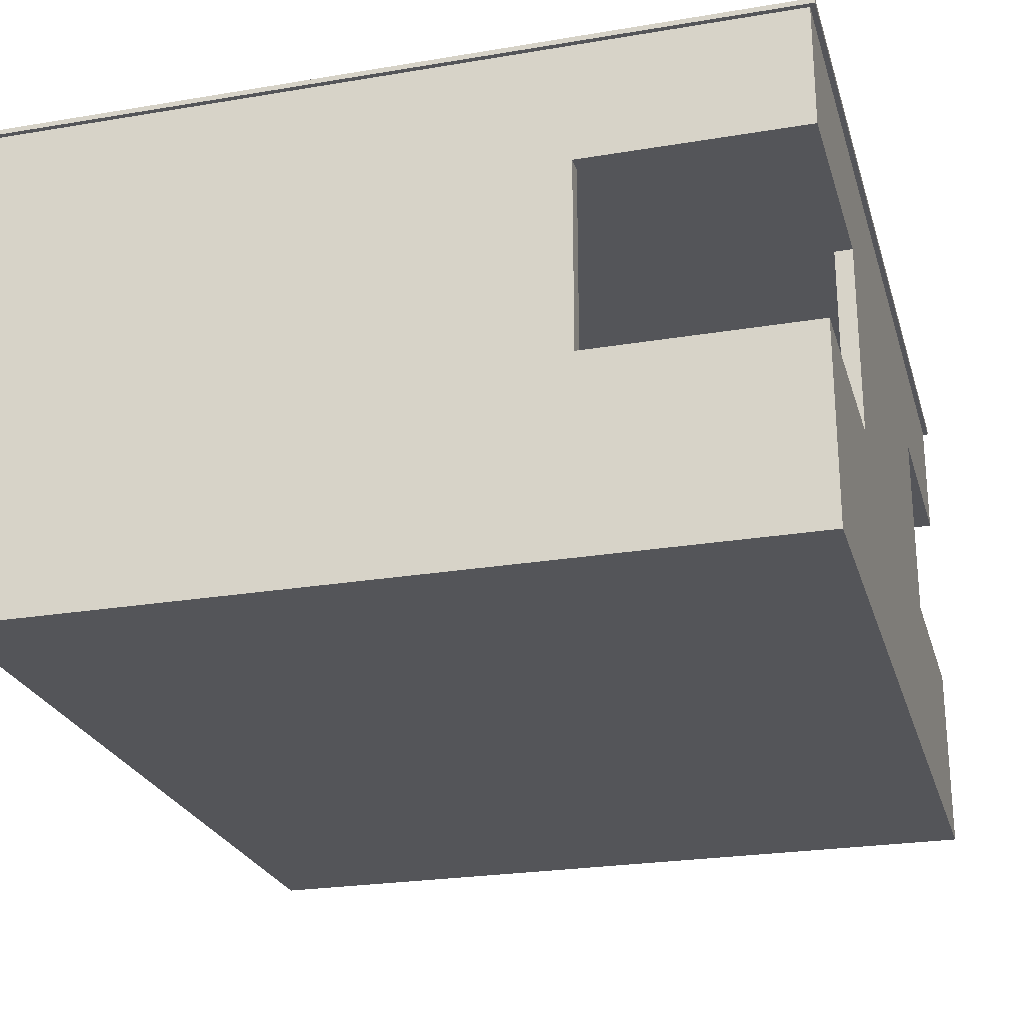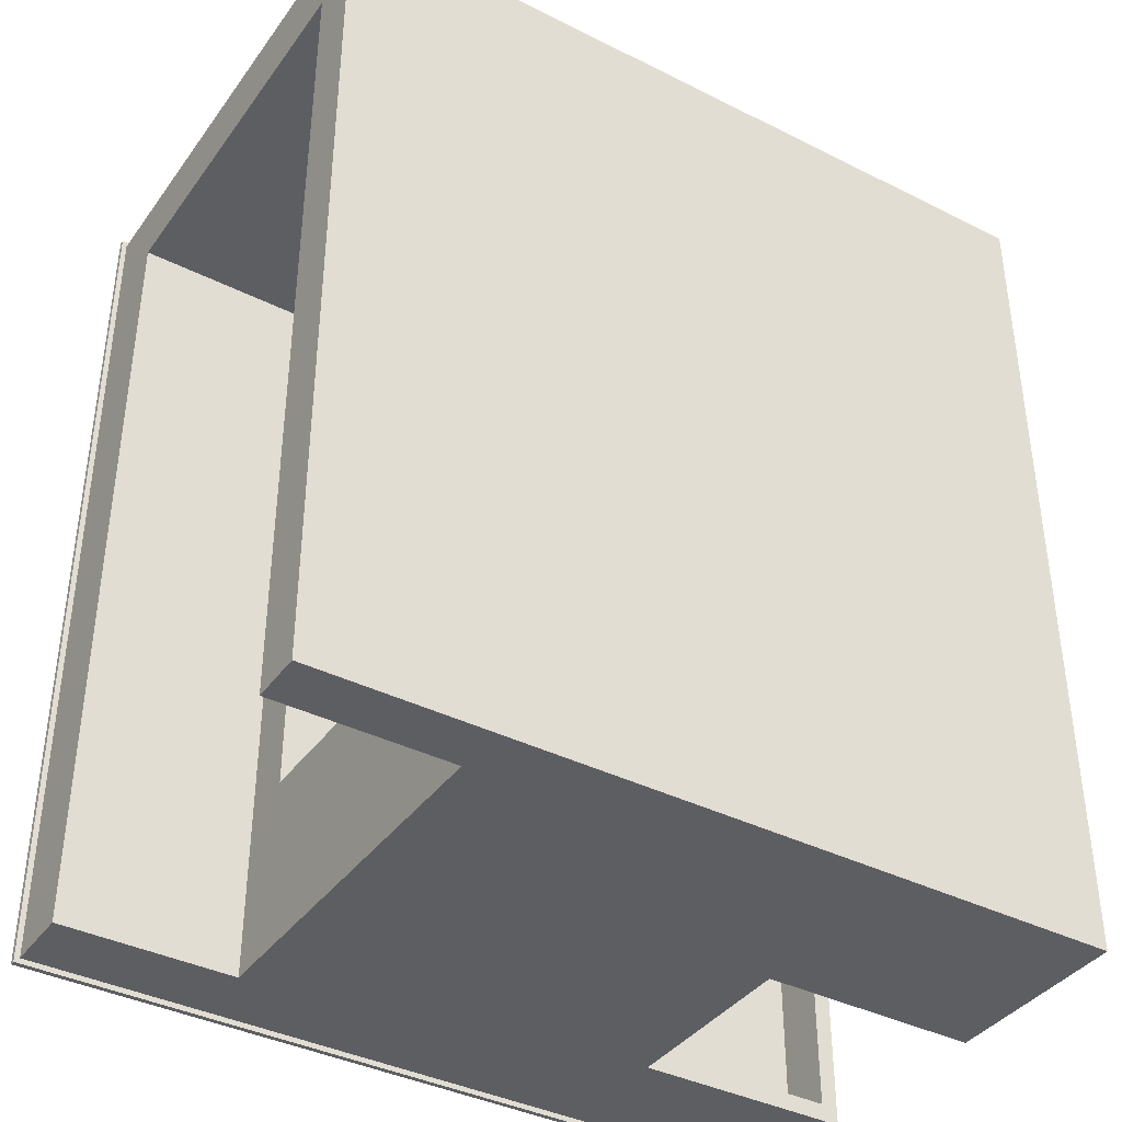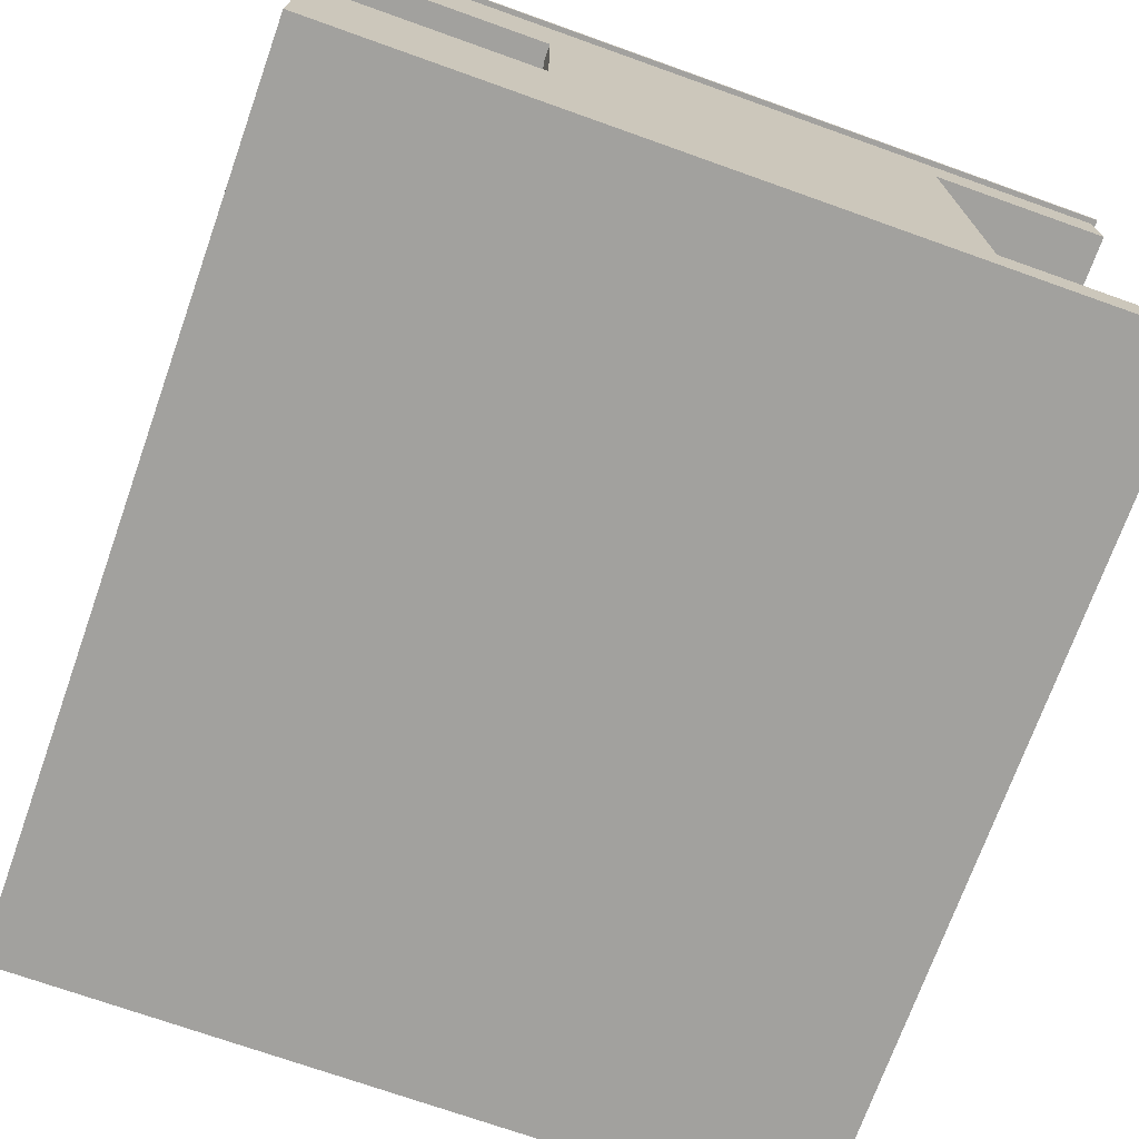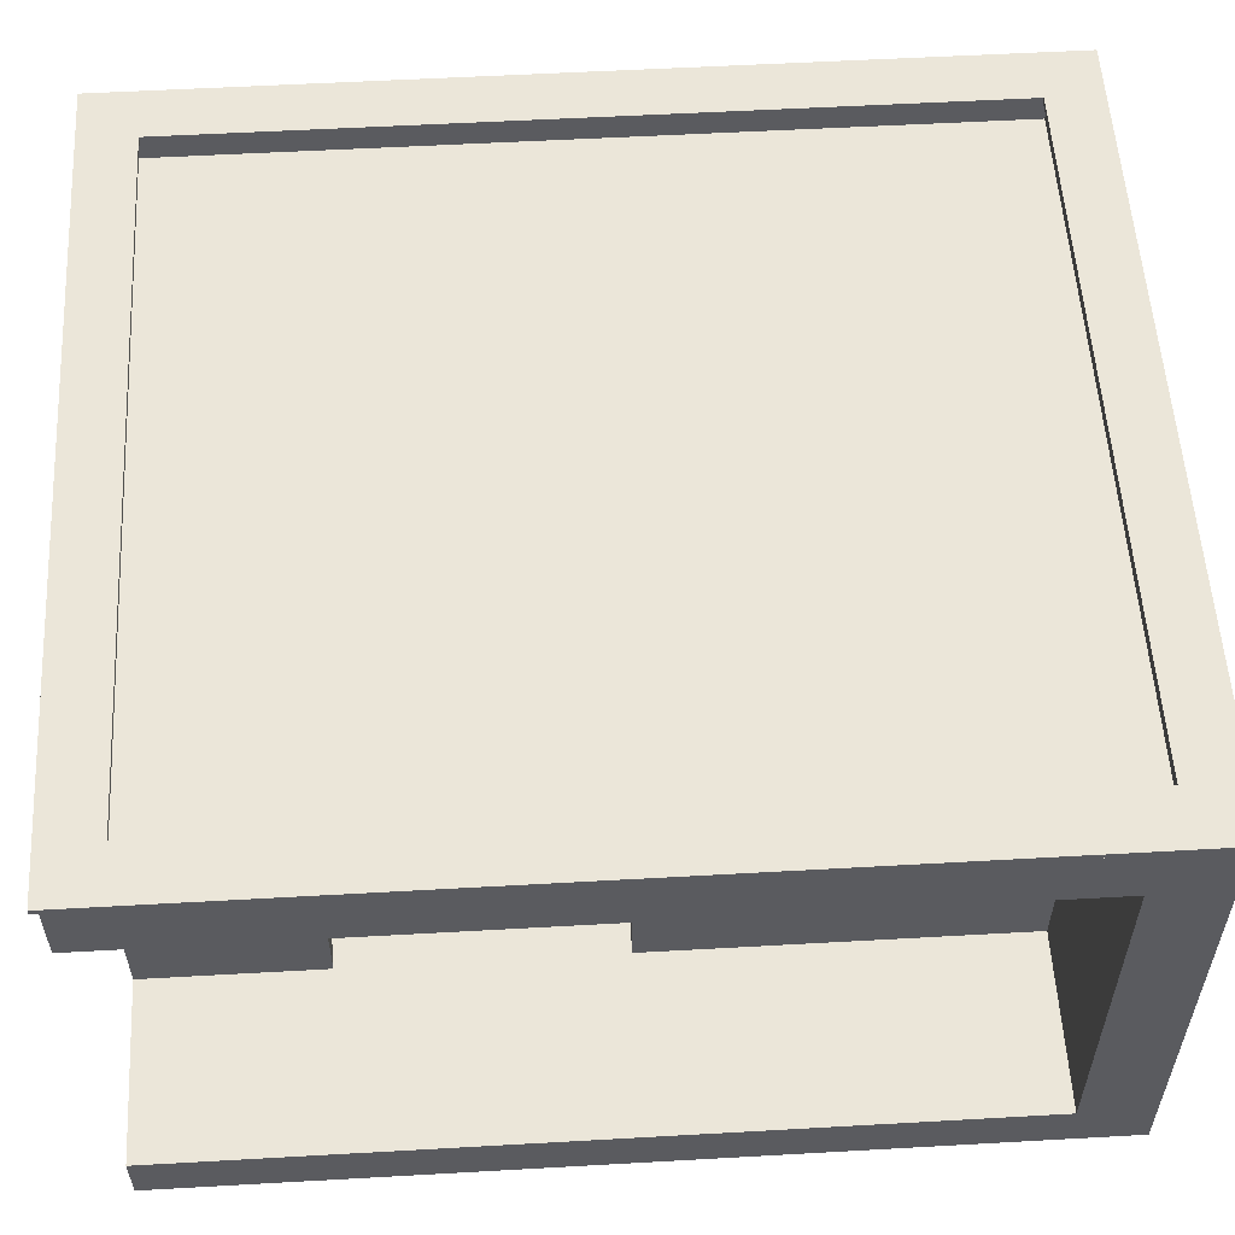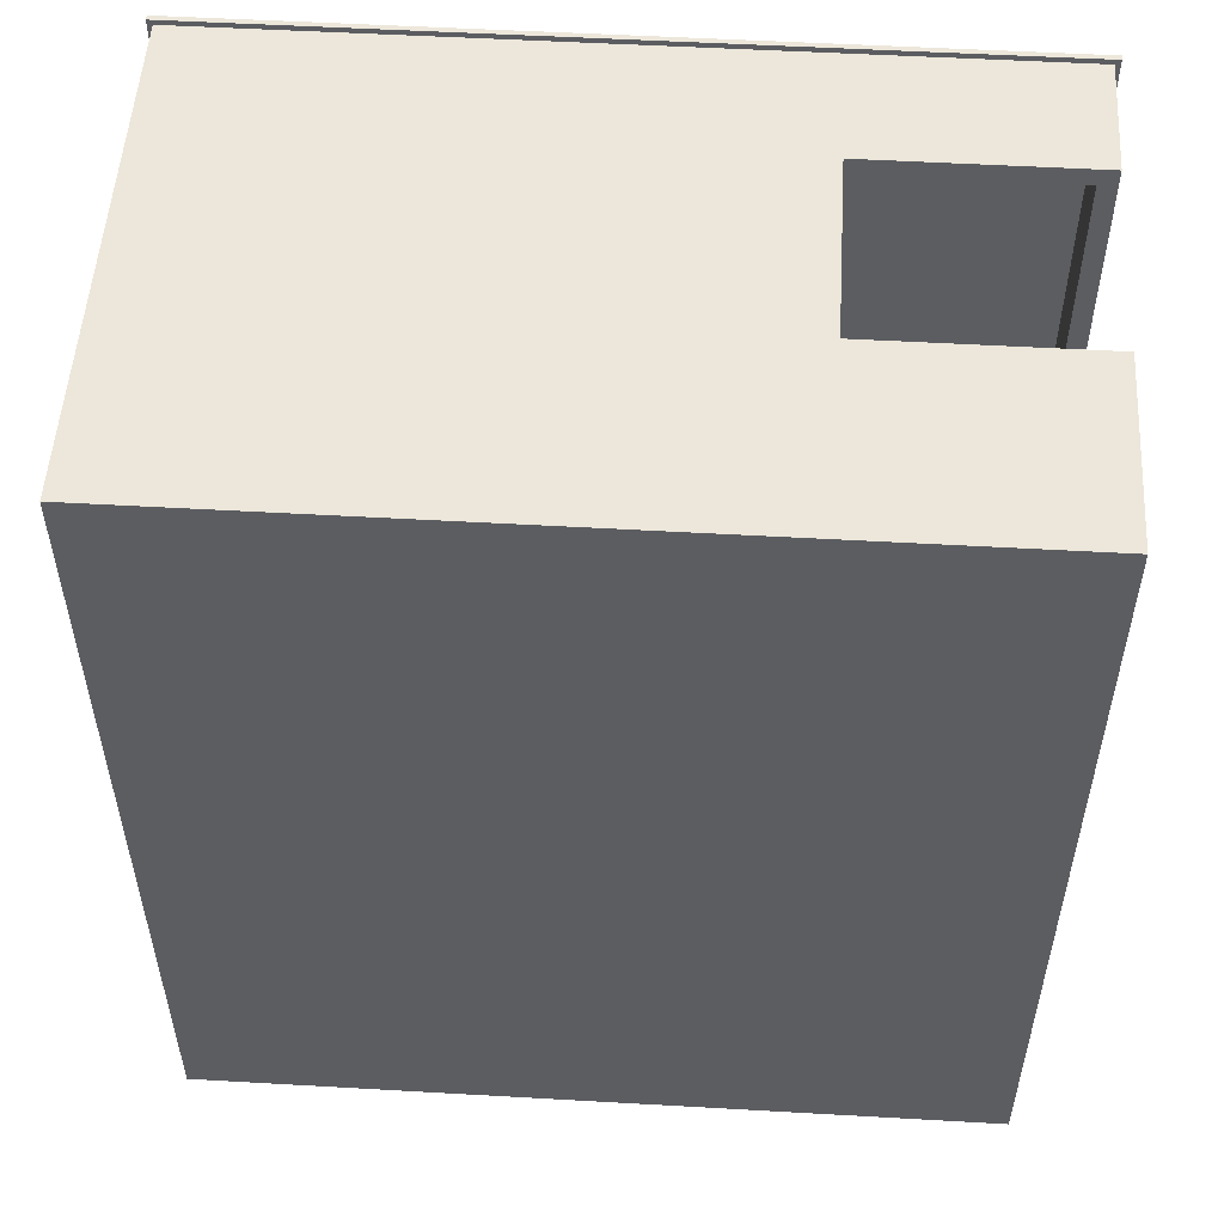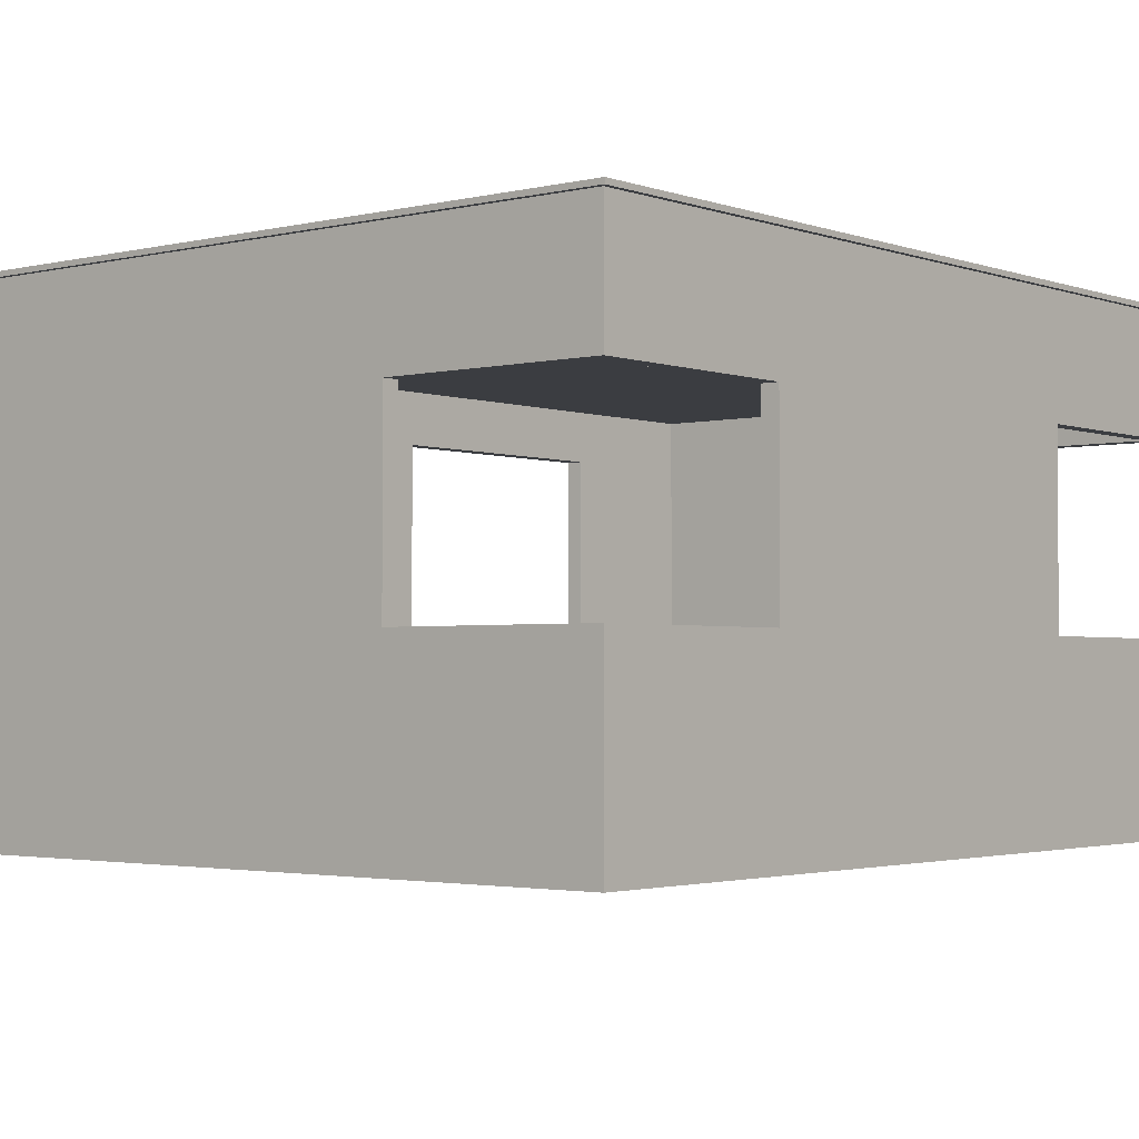
<metadata>
{"format":"obj","ext":"obj","renderer":"f3d","projection":"perspective","resolution":1024,"background":"white","views":[{"elev":-24.7,"azim":15.3,"up":"+Y"},{"elev":-38.9,"azim":-32.1,"up":"+Z"},{"elev":-72.1,"azim":160.4,"up":"+Y"},{"elev":55.9,"azim":-93.4,"up":"+Y"},{"elev":52.9,"azim":3.5,"up":"+Z"},{"elev":-2.5,"azim":39.6,"up":"+Y"}]}
</metadata>
<code>
o Baumhaus_01.001_Mesh.029
v 52.04 4.5 5.008
v 52.04 7.4 5.008
v 56.54 4.5 5.008
v 56.54 7.4 5.008
v 56.54 4.5 0.00798
v 56.54 7.4 0.007981
v 52.04 4.5 0.00798
v 52.04 7.4 0.007981
v 56.54 7 5.008
v 56.54 7 0.007981
v 52.04 7 0.007981
v 52.04 7 5.008
v 53.04 7 5.008
v 53.04 4.5 5.008
v 53.04 4.5 0.00798
v 53.04 7 0.007981
v 53.04 7.4 0.007981
v 53.04 7.4 5.008
v 52.04 4.8 5.008
v 52.04 4.8 0.00798
v 53.04 4.8 5.008
v 53.04 4.8 0.00798
v 56.54 4.8 0.00798
v 56.54 4.8 5.008
v 52.29 7.4 4.758
v 56.29 7.4 4.758
v 56.29 7.4 0.258
v 52.29 7.4 0.258
v 53.04 7.4 0.258
v 53.04 7.4 4.758
v 52.29 7.25 4.758
v 56.29 7.25 4.758
v 56.29 7.25 0.258
v 52.29 7.25 0.258
v 53.04 7.25 0.258
v 53.04 7.25 4.758
v 53.04 7.43 4.728
v 53.04 7.43 0.288
v 52.32 7.43 0.288
v 56.26 7.43 0.288
v 56.26 7.43 4.728
v 52.32 7.43 4.728
v 53.04 7.4 4.728
v 53.04 7.4 0.288
v 52.32 7.4 0.288
v 56.26 7.4 0.288
v 56.26 7.4 4.728
v 52.32 7.4 4.728
v 52.01 7.4 5.038
v 56.57 7.4 5.038
v 56.57 7.4 -0.02202
v 52.01 7.4 -0.02202
v 53.04 7.4 -0.02202
v 53.04 7.4 5.038
v 52.01 7.43 5.038
v 56.57 7.43 5.038
v 56.57 7.43 -0.02202
v 52.01 7.43 -0.02202
v 53.04 7.43 -0.02202
v 53.04 7.43 5.038
v 56.54 6.7 5.008
v 56.54 6.7 0.007981
v 53.04 6.7 0.007981
v 56.54 5.6 0.007981
v 53.04 5.6 0.007981
v 56.54 5.6 5.008
v 55.29 5.6 0.007981
v 55.29 6.7 0.007981
v 56.54 5.6 1.258
v 56.54 6.7 1.258
v 52.04 5.6 4.608
v 53.04 5.6 5.008
v 53.04 6.7 1.008
v 53.04 6.7 2.508
v 53.04 4.8 2.508
v 53.04 4.8 1.008
v 52.04 5.6 5.008
v 53.04 4.8 4.608
v 53.04 7 4.608
v 52.04 4.8 4.608
v 52.04 7 4.608
v 53.04 6.7 5.008
v 52.04 6.7 5.008
v 52.04 6.7 4.608
v 53.04 6.7 4.608
v 56.54 5.6 3.758
v 56.54 6.7 3.758
v 55.29 6.7 5.008
v 55.29 5.6 5.008
v 52.19 4.8 4.608
v 56.44 7 4.908
v 56.44 7 0.108
v 53.04 7 4.908
v 53.14 7 0.108
v 53.04 4.8 4.908
v 53.14 4.8 0.108
v 56.44 4.8 0.108
v 56.44 4.8 4.908
v 56.44 6.7 4.908
v 56.44 6.7 0.108
v 53.14 6.7 0.108
v 56.44 5.6 0.108
v 53.14 5.6 0.108
v 56.44 5.6 4.908
v 55.29 5.6 0.108
v 55.29 6.7 0.108
v 56.44 5.6 1.258
v 56.44 6.7 1.258
v 53.04 5.6 4.908
v 53.14 6.7 1.008
v 53.14 6.7 2.508
v 53.14 4.8 2.508
v 53.14 4.8 1.008
v 53.14 4.8 4.608
v 53.14 7 4.608
v 53.04 6.7 4.908
v 53.14 6.7 4.608
v 56.44 5.6 3.758
v 56.44 6.7 3.758
v 55.29 6.7 4.908
v 55.29 5.6 4.908
f 36 35 34 31
f 36 32 33 35
f 16 10 62 68 63
f 22 65 67 64 23
f 23 64 69 86 66 24
f 10 9 61 87 70 62
f 81 12 2 8 11
f 7 1 19 80 20
f 16 63 73 74 85 79
f 21 24 66 89 72
f 82 88 61 9 13
f 22 20 80 90 78 75 76
f 22 76 73 63 65
f 106 100 92 94 101
f 102 105 103 96 97
f 104 118 107 102 97 98
f 108 119 99 91 92 100
f 117 111 110 101 94 115
f 121 104 98 95 109
f 91 99 120 116 93
f 101 110 113 96 103
f 97 96 113 112 114
f 16 11 8 17
f 15 7 20 22
f 11 16 79 81
f 81 79 85 84
f 77 71 80 19
f 83 82 13 12
f 84 85 78 71
f 78 85 74 75
f 72 89 88 82
f 87 86 69 70
f 39 38 59 58
f 42 39 58 55
f 38 40 57 59
f 40 41 56 57
f 41 37 60 56
f 37 42 55 60
f 5 23 24 3
f 15 22 23 5
f 13 9 4 18
f 15 14 1 7
f 10 6 4 9
f 16 17 6 10
f 13 18 2 12
f 15 5 3 14
f 1 14 21 19
f 21 14 3 24
f 71 78 90 80
f 34 28 25 31
f 35 29 28 34
f 31 25 30 36
f 33 27 29 35
f 32 26 27 33
f 36 30 26 32
f 58 52 49 55
f 42 48 45 39
f 59 53 52 58
f 39 45 44 38
f 55 49 54 60
f 37 43 48 42
f 57 51 53 59
f 38 44 46 40
f 56 50 51 57
f 40 46 47 41
f 60 54 50 56
f 41 47 43 37
f 52 8 2 49
f 46 27 26 47
f 53 17 8 52
f 47 26 30 43
f 49 2 18 54
f 48 25 28 45
f 51 6 17 53
f 44 29 27 46
f 50 4 6 51
f 43 30 25 48
f 54 18 4 50
f 45 28 29 44
f 77 72 82 83
f 63 68 67 65
f 19 21 72 77
f 83 84 71 77
f 12 81 84 83
f 111 117 114 112
f 120 121 109 116
f 107 118 119 108
f 105 106 101 103
f 68 62 100 106
f 70 69 107 108
f 64 67 105 102
f 75 74 111 112
f 66 86 118 104
f 69 64 102 107
f 88 89 121 120
f 67 68 106 105
f 62 70 108 100
f 87 61 99 119
f 86 87 119 118
f 61 88 120 99
f 74 73 110 111
f 73 76 113 110
f 89 66 104 121
f 116 117 115 93
f 109 114 117 116
f 95 114 109
f 112 113 76 75
f 95 98 114
f 114 98 97
f 92 91 94
f 93 115 94 91

</code>
